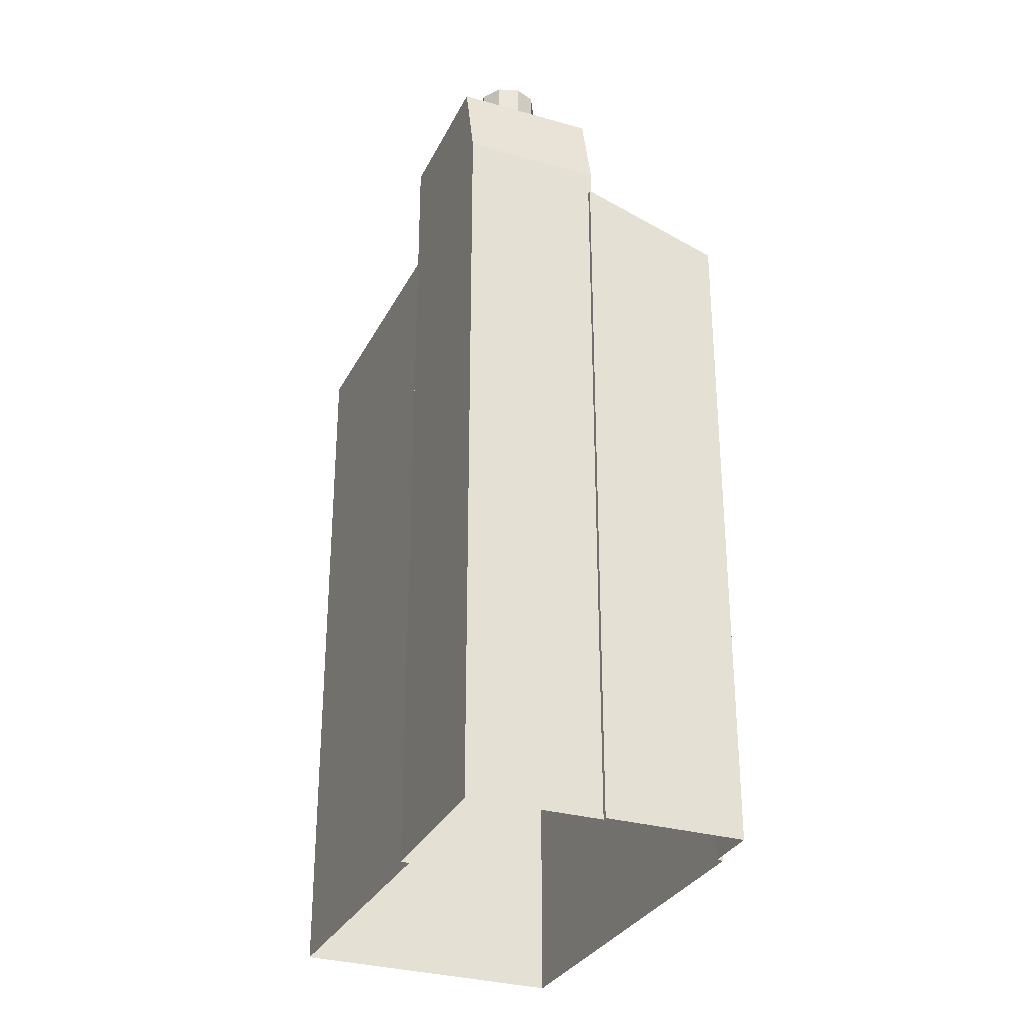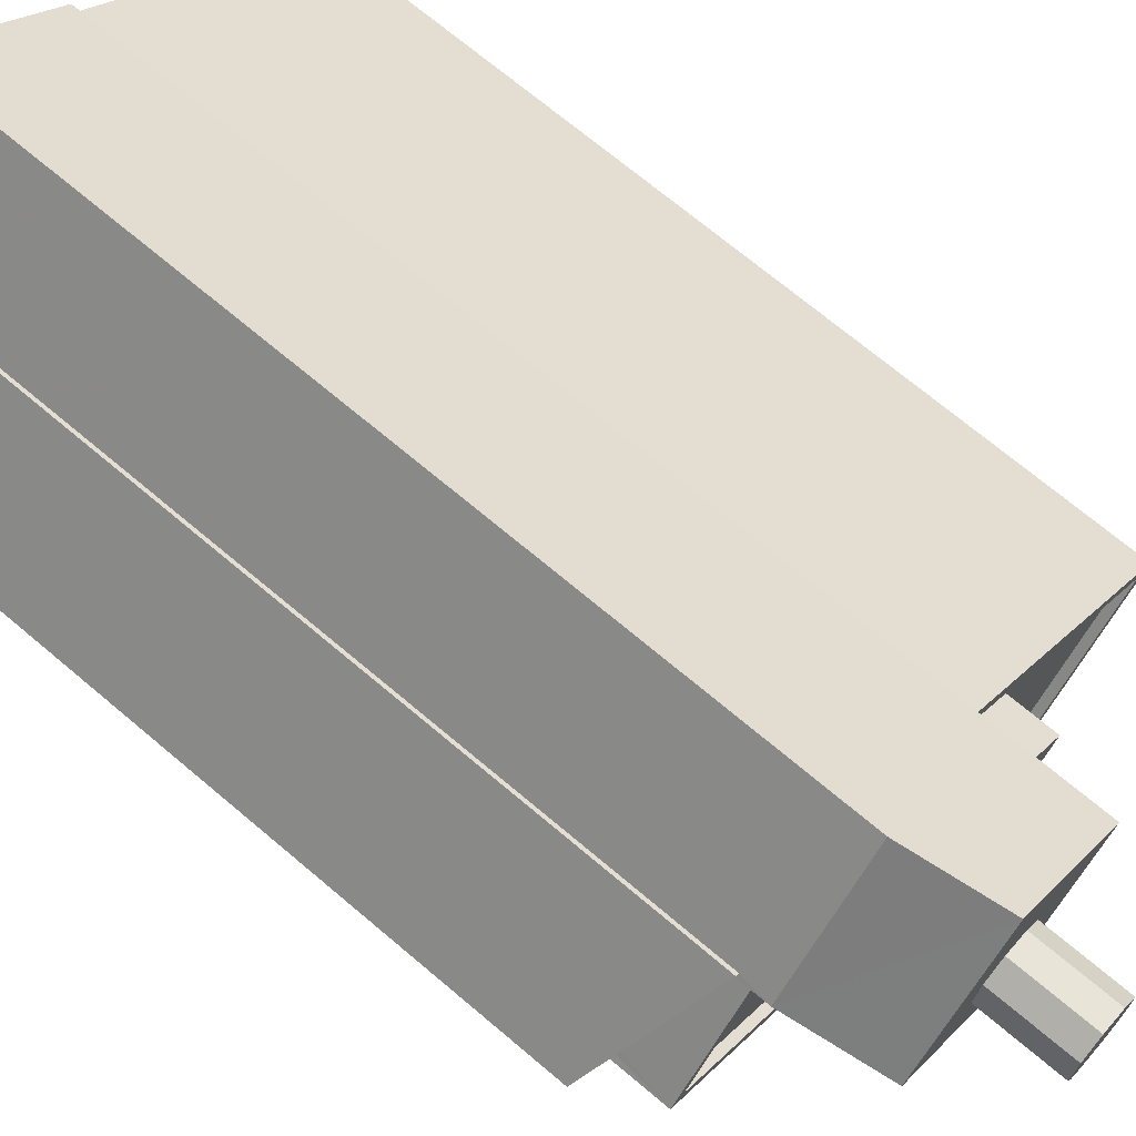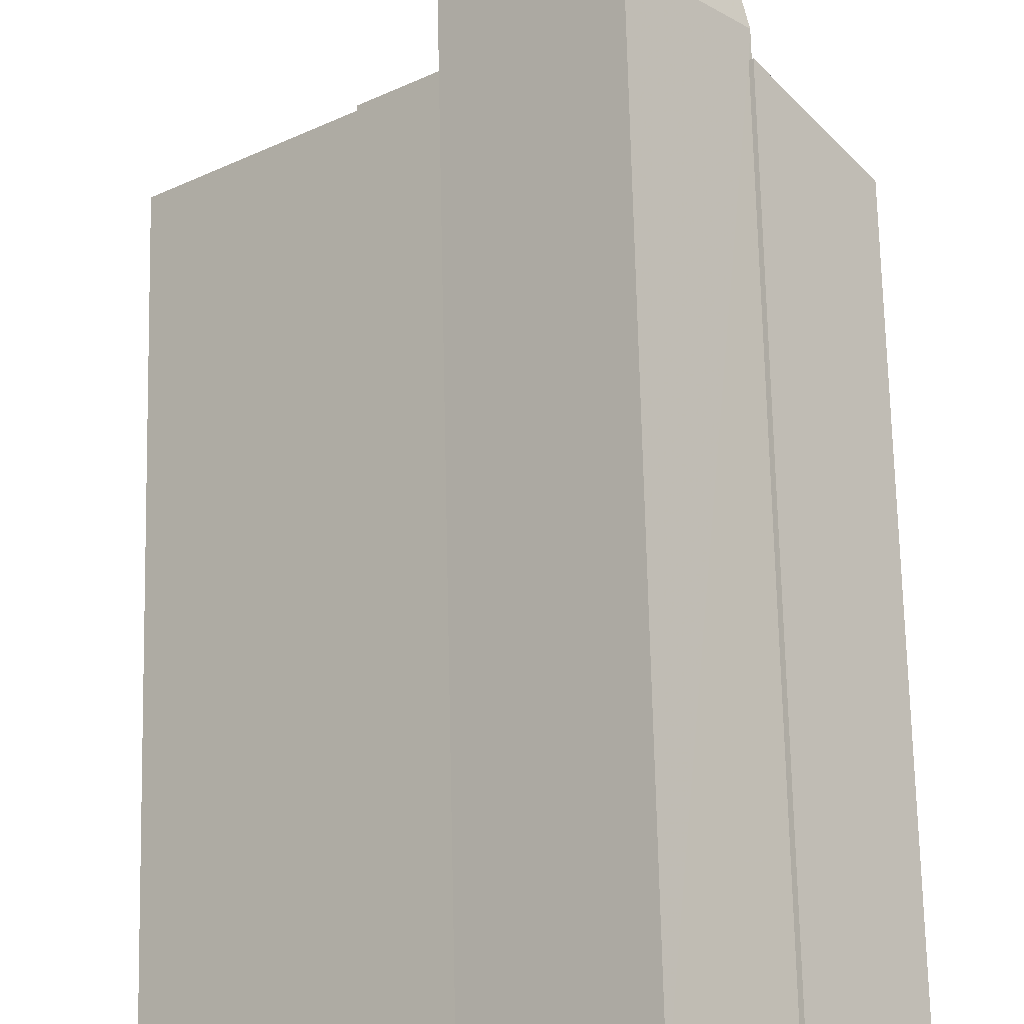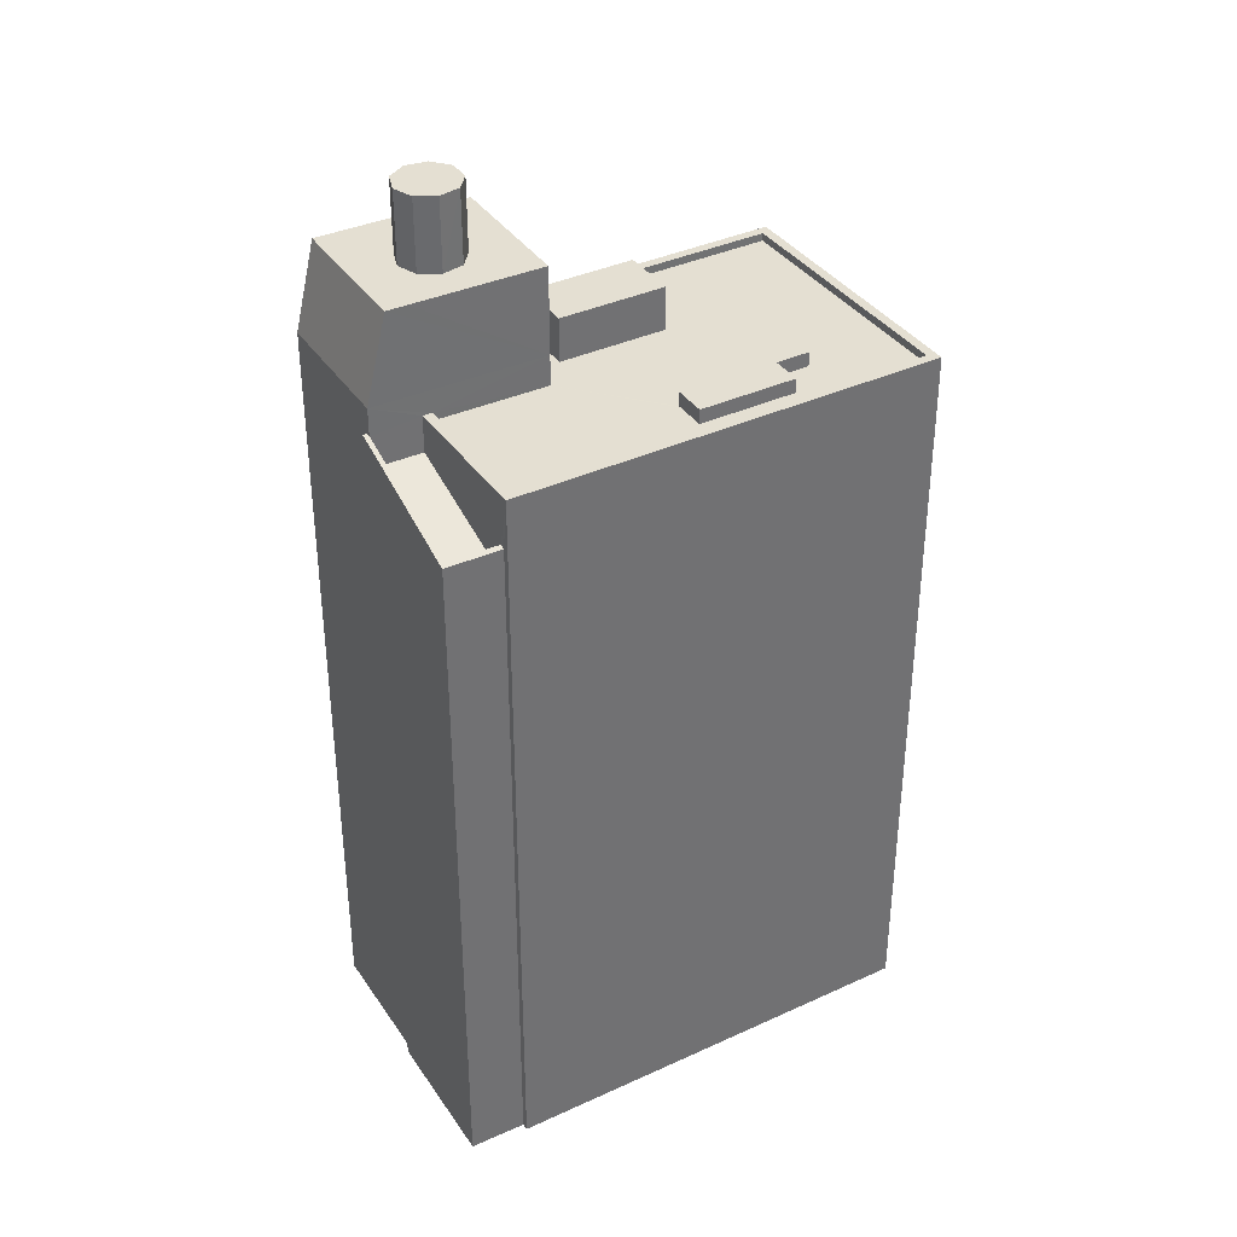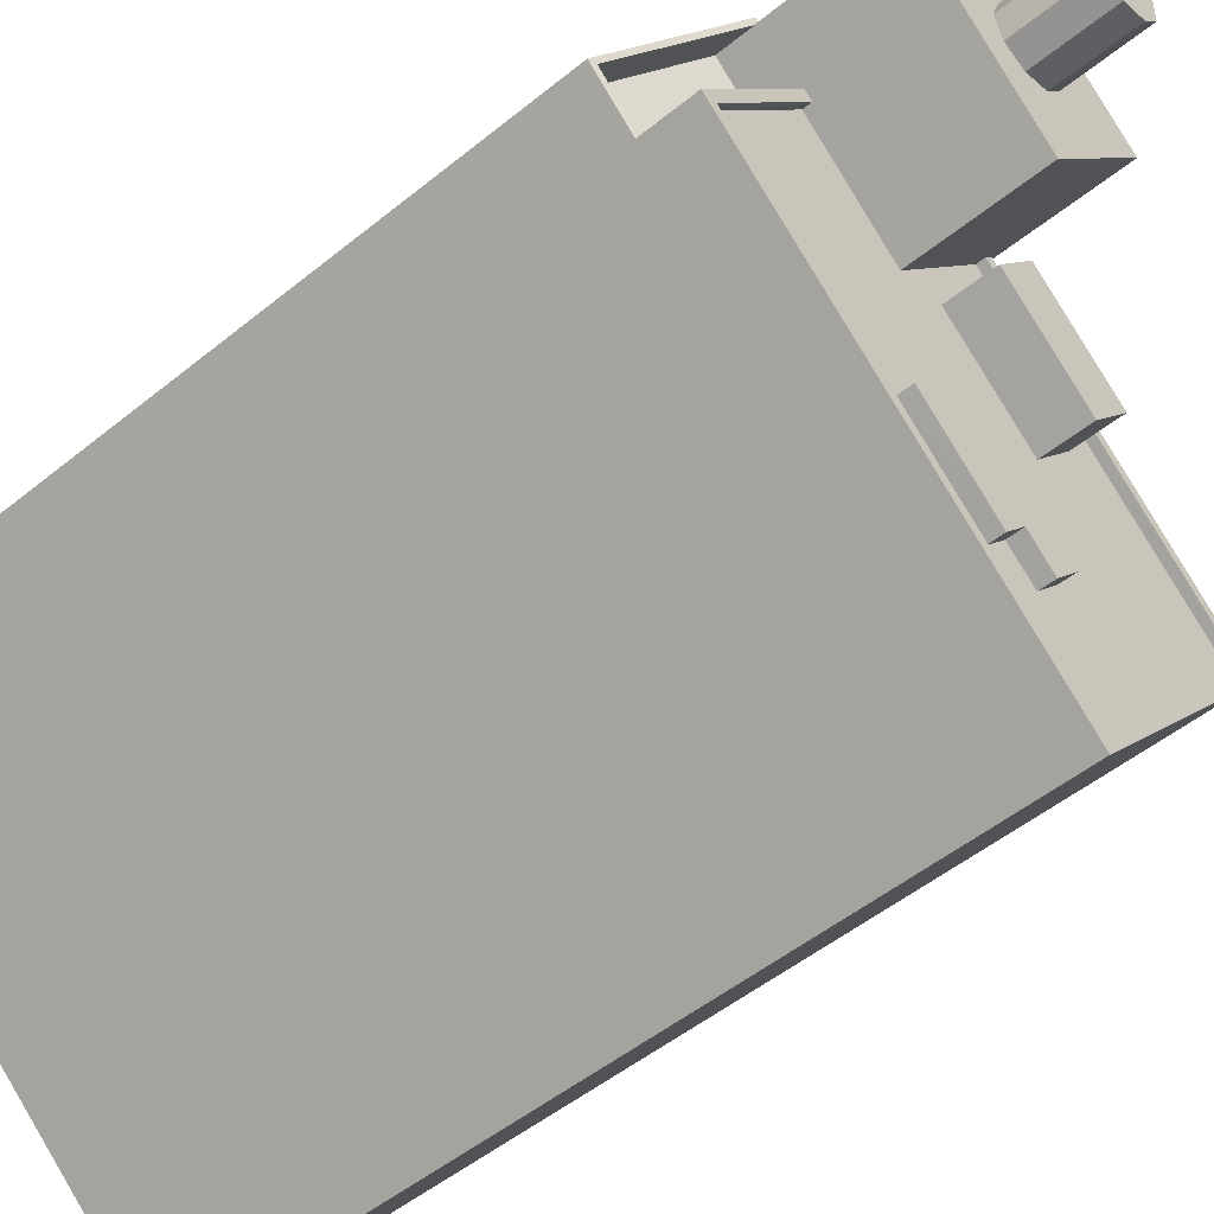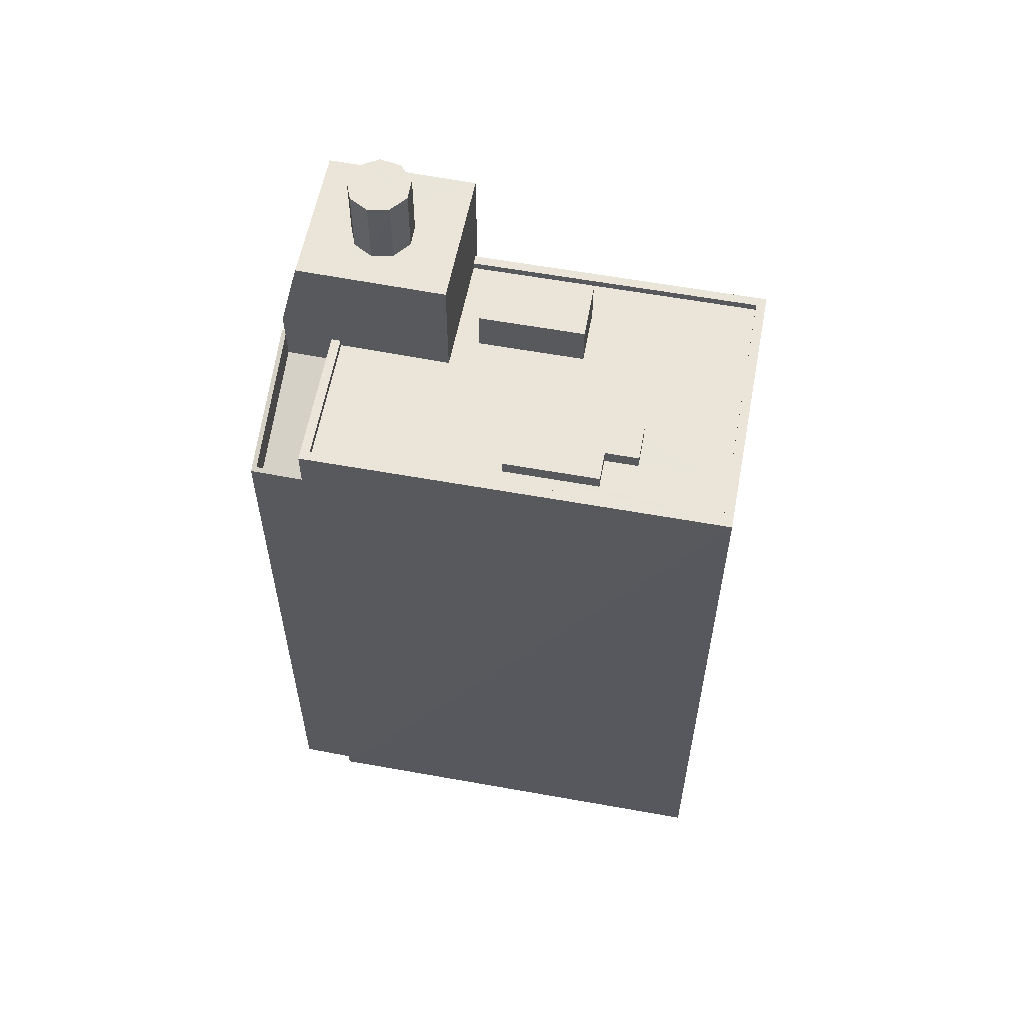
<metadata>
{"format":"obj","ext":"obj","renderer":"f3d","projection":"perspective","resolution":1024,"background":"white","views":[{"elev":-30.7,"azim":-153.8,"up":"+Z"},{"elev":69.3,"azim":-49.6,"up":"+Y"},{"elev":70.9,"azim":178.7,"up":"+Y"},{"elev":37.1,"azim":-71.4,"up":"+Z"},{"elev":-49.6,"azim":-47.9,"up":"+Y"},{"elev":59.6,"azim":-30.2,"up":"+Z"}]}
</metadata>
<code>
v -6158 -3.635e+04 3.801
v -6151 -3.635e+04 3.797
v -6157 -3.636e+04 3.796
v -6167 -3.635e+04 3.801
v -6167 -3.635e+04 3.801
v -6162 -3.634e+04 3.803
v -6158 -3.635e+04 3.801
v -6165 -3.635e+04 3.802
v -6165 -3.635e+04 3.802
v -6168 -3.635e+04 3.802
v -6164 -3.635e+04 26.38
v -6165 -3.635e+04 26.38
v -6168 -3.635e+04 24.95
v -6167 -3.635e+04 24.95
v -6165 -3.635e+04 27.42
v -6165 -3.635e+04 27.42
v -6165 -3.635e+04 27.38
v -6168 -3.635e+04 25.9
v -6168 -3.635e+04 25.95
v -6167 -3.635e+04 25.9
v -6167 -3.635e+04 25.95
v -6165 -3.635e+04 27.38
v -6167 -3.635e+04 27.54
v -6167 -3.635e+04 27.54
v -6164 -3.635e+04 27.54
v -6157 -3.636e+04 27.54
v -6158 -3.635e+04 27.54
v -6151 -3.635e+04 27.54
v -6158 -3.635e+04 27.54
v -6151 -3.635e+04 27.54
v -6164 -3.635e+04 27.54
v -6157 -3.636e+04 27.54
v -6158 -3.636e+04 27.29
v -6159 -3.635e+04 27.29
v -6159 -3.636e+04 27.29
v -6157 -3.636e+04 27.29
v -6156 -3.636e+04 27.29
v -6162 -3.635e+04 27.29
v -6167 -3.635e+04 27.29
v -6166 -3.635e+04 27.29
v -6161 -3.635e+04 27.29
v -6159 -3.635e+04 27.29
v -6160 -3.635e+04 27.29
v -6159 -3.635e+04 27.29
v -6157 -3.635e+04 27.29
v -6152 -3.635e+04 27.29
v -6156 -3.635e+04 27.29
v -6164 -3.635e+04 27.29
v -6161 -3.635e+04 27.29
v -6157 -3.635e+04 27.29
v -6161 -3.635e+04 27.29
v -6151 -3.635e+04 27.29
v -6158 -3.635e+04 27.29
v -6159 -3.636e+04 27.75
v -6159 -3.635e+04 27.75
v -6162 -3.635e+04 27.75
v -6161 -3.635e+04 27.75
v -6157 -3.635e+04 27.75
v -6158 -3.636e+04 27.75
v -6160 -3.635e+04 28.68
v -6157 -3.635e+04 28.68
v -6156 -3.635e+04 28.68
v -6159 -3.635e+04 28.68
v -6165 -3.635e+04 28.26
v -6162 -3.634e+04 31
v -6162 -3.634e+04 28.26
v -6165 -3.635e+04 31
v -6162 -3.635e+04 31
v -6164 -3.635e+04 31
v -6160 -3.634e+04 31
v -6162 -3.634e+04 31
v -6163 -3.635e+04 31
v -6161 -3.635e+04 31
v -6162 -3.635e+04 31
v -6161 -3.635e+04 31
v -6161 -3.635e+04 31
v -6158 -3.635e+04 31
v -6161 -3.635e+04 31
v -6162 -3.635e+04 31
v -6161 -3.635e+04 31
v -6161 -3.635e+04 33.27
v -6161 -3.635e+04 33.27
v -6162 -3.634e+04 33.27
v -6161 -3.635e+04 33.27
v -6162 -3.635e+04 33.27
v -6162 -3.635e+04 33.27
v -6161 -3.635e+04 33.27
v -6163 -3.635e+04 33.27
v -6162 -3.635e+04 33.27
v -6161 -3.635e+04 28.26
v -6158 -3.635e+04 28.26
f 1 2 3
f 3 4 5
f 6 7 1
f 8 9 10
f 9 5 10
f 6 1 9
f 1 3 5
f 1 5 9
f 11 12 13
f 14 11 13
f 15 16 17
f 16 18 19
f 19 20 21
f 19 18 20
f 22 17 19
f 17 16 19
f 23 24 25
f 23 26 24
f 27 28 29
f 29 28 30
f 28 26 30
f 25 24 31
f 24 26 32
f 32 26 28
f 33 34 35
f 33 36 37
f 36 38 39
f 40 38 41
f 39 38 40
f 36 35 38
f 36 33 35
f 42 43 44
f 45 46 47
f 48 40 49
f 43 42 49
f 50 37 46
f 40 41 49
f 43 51 45
f 33 37 50
f 41 51 49
f 51 50 45
f 45 50 46
f 49 51 43
f 46 52 47
f 52 53 47
f 53 42 44
f 47 53 44
f 54 55 56
f 56 55 57
f 57 55 58
f 55 59 58
f 60 61 62
f 63 60 62
f 64 65 66
f 67 65 64
f 68 67 69
f 67 68 65
f 70 65 71
f 65 68 71
f 69 72 68
f 71 73 70
f 74 69 75
f 70 76 77
f 78 75 77
f 74 75 79
f 74 72 69
f 79 75 80
f 80 75 78
f 76 78 77
f 73 76 70
f 81 82 83
f 84 82 81
f 83 85 86
f 87 84 81
f 85 88 89
f 81 83 86
f 86 85 89
f 12 22 19
f 13 12 19
f 14 13 19
f 21 14 19
f 16 15 9
f 8 16 9
f 8 18 16
f 8 10 18
f 5 18 10
f 5 20 18
f 21 25 11
f 25 21 23
f 23 20 4
f 14 21 11
f 4 20 5
f 21 20 23
f 1 30 2
f 1 29 30
f 26 3 2
f 30 26 2
f 26 23 4
f 3 26 4
f 39 40 24
f 40 48 31
f 40 31 24
f 53 52 28
f 27 53 28
f 36 32 37
f 46 37 28
f 46 28 52
f 37 32 28
f 39 32 36
f 39 24 32
f 34 54 35
f 34 55 54
f 54 56 38
f 35 54 38
f 51 41 57
f 41 38 56
f 57 41 56
f 51 58 50
f 51 57 58
f 50 59 33
f 50 58 59
f 59 55 34
f 33 59 34
f 47 62 61
f 45 47 61
f 43 45 61
f 60 43 61
f 44 43 60
f 63 44 60
f 62 44 63
f 62 47 44
f 42 90 49
f 90 42 91
f 91 29 7
f 7 29 1
f 53 27 42
f 27 29 91
f 91 42 27
f 17 64 15
f 9 15 6
f 6 15 66
f 15 64 66
f 6 91 7
f 6 66 91
f 22 12 11
f 22 64 17
f 49 31 48
f 90 31 49
f 64 31 90
f 22 11 25
f 64 25 31
f 64 22 25
f 91 66 77
f 66 70 77
f 66 65 70
f 90 91 75
f 91 77 75
f 64 90 67
f 90 69 67
f 90 75 69
f 71 83 82
f 73 71 82
f 73 82 84
f 76 73 84
f 76 84 87
f 78 76 87
f 78 87 81
f 80 78 81
f 79 81 86
f 79 80 81
f 74 86 89
f 74 79 86
f 72 89 88
f 72 74 89
f 68 88 85
f 68 72 88
f 68 85 83
f 71 68 83

</code>
